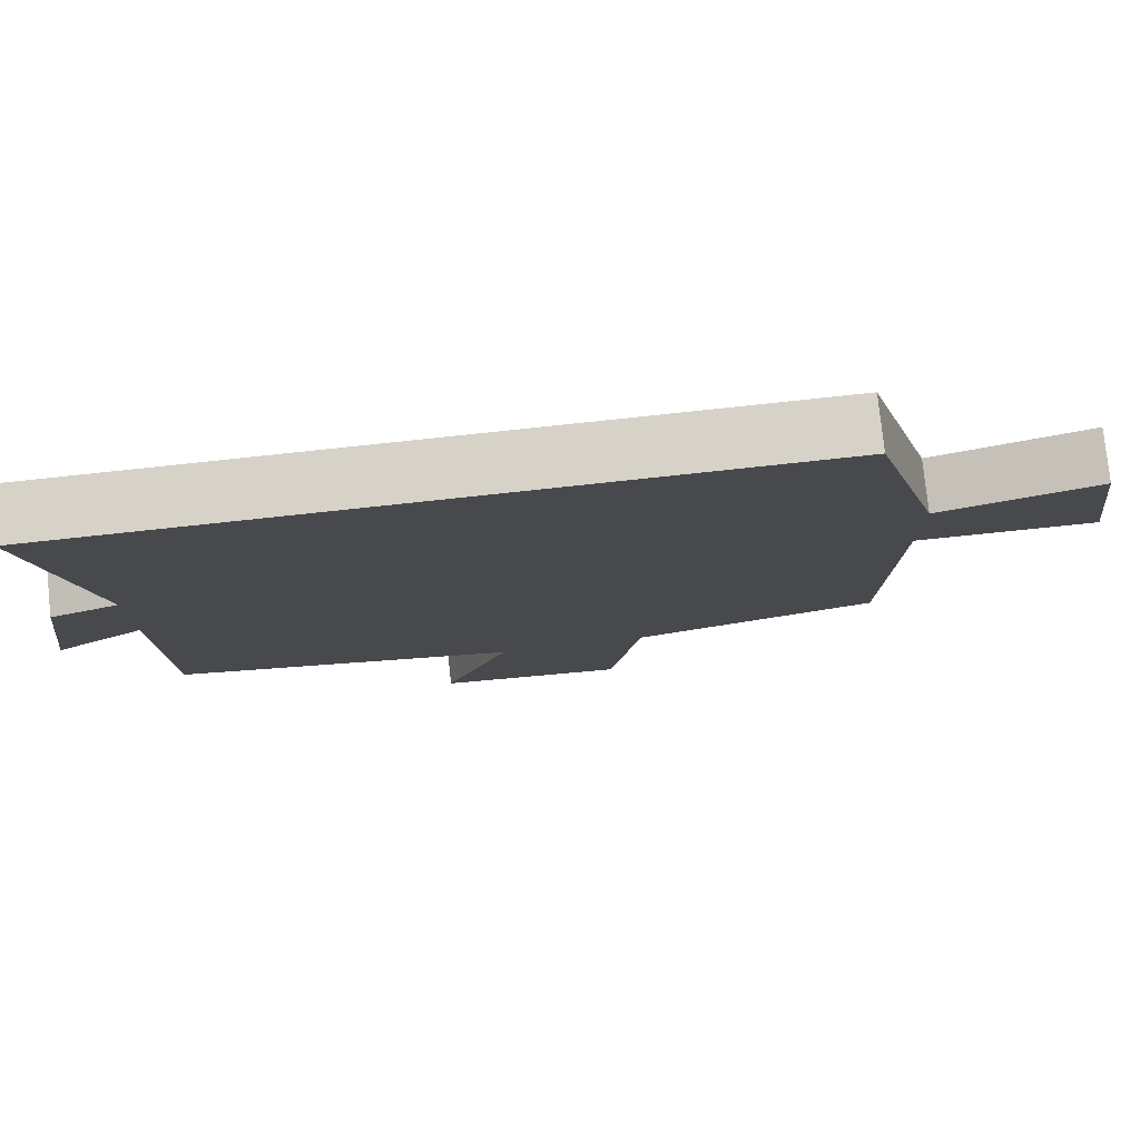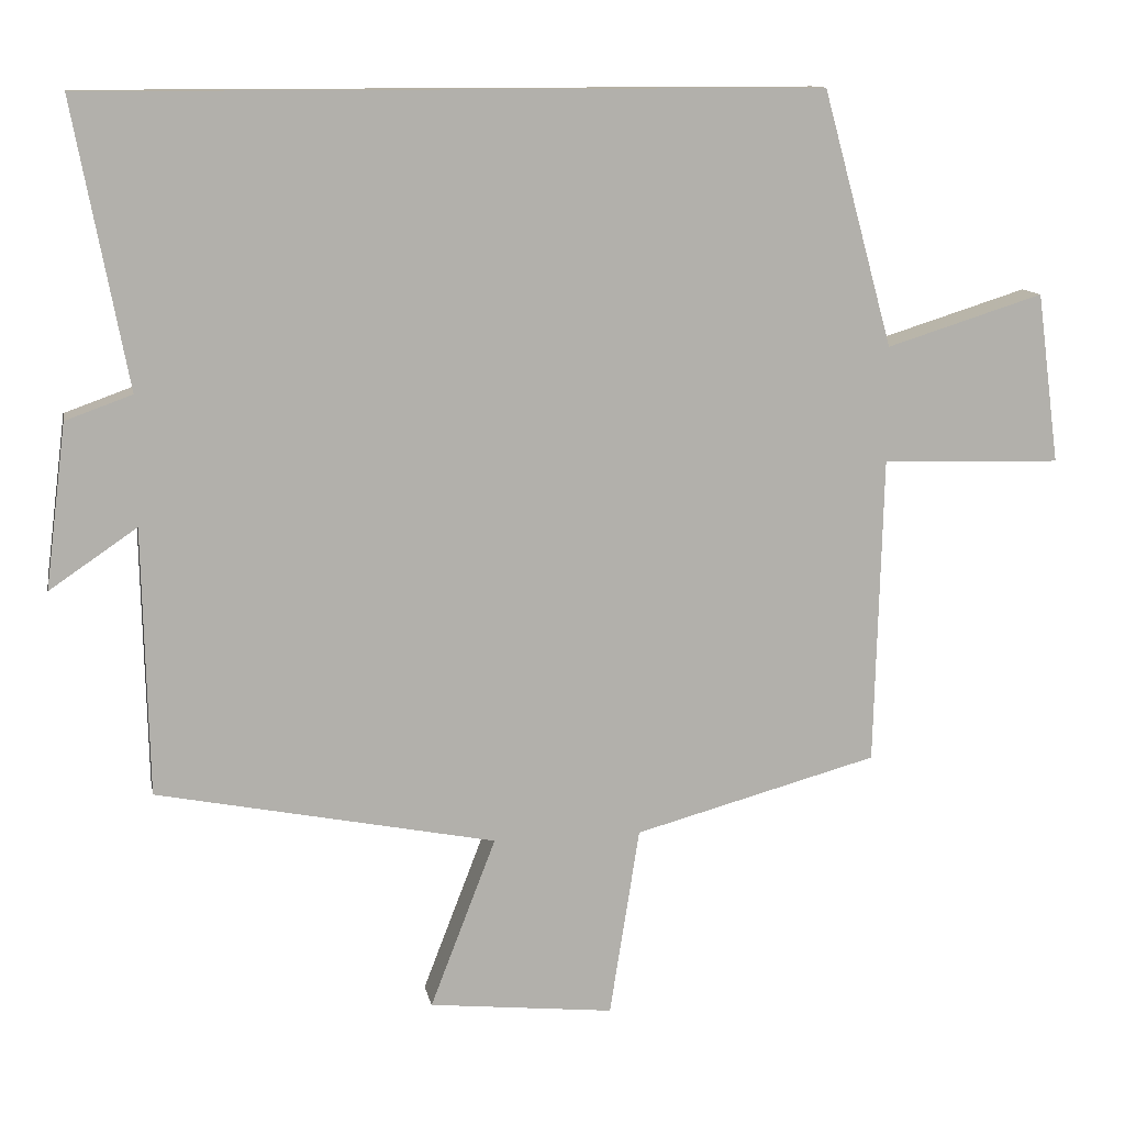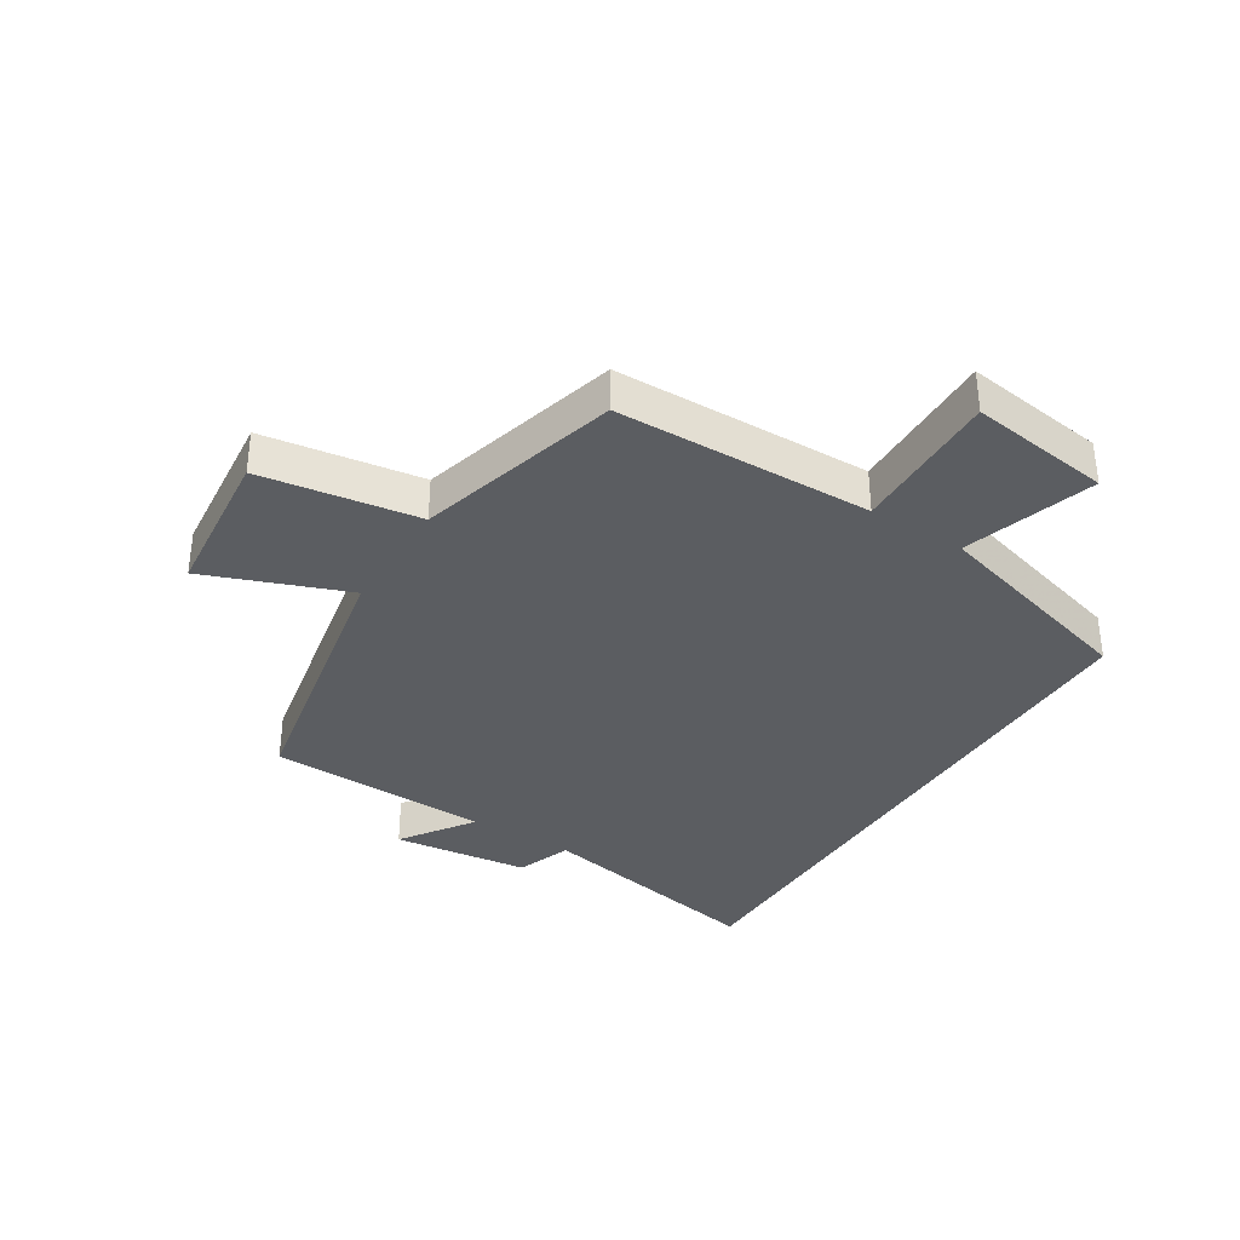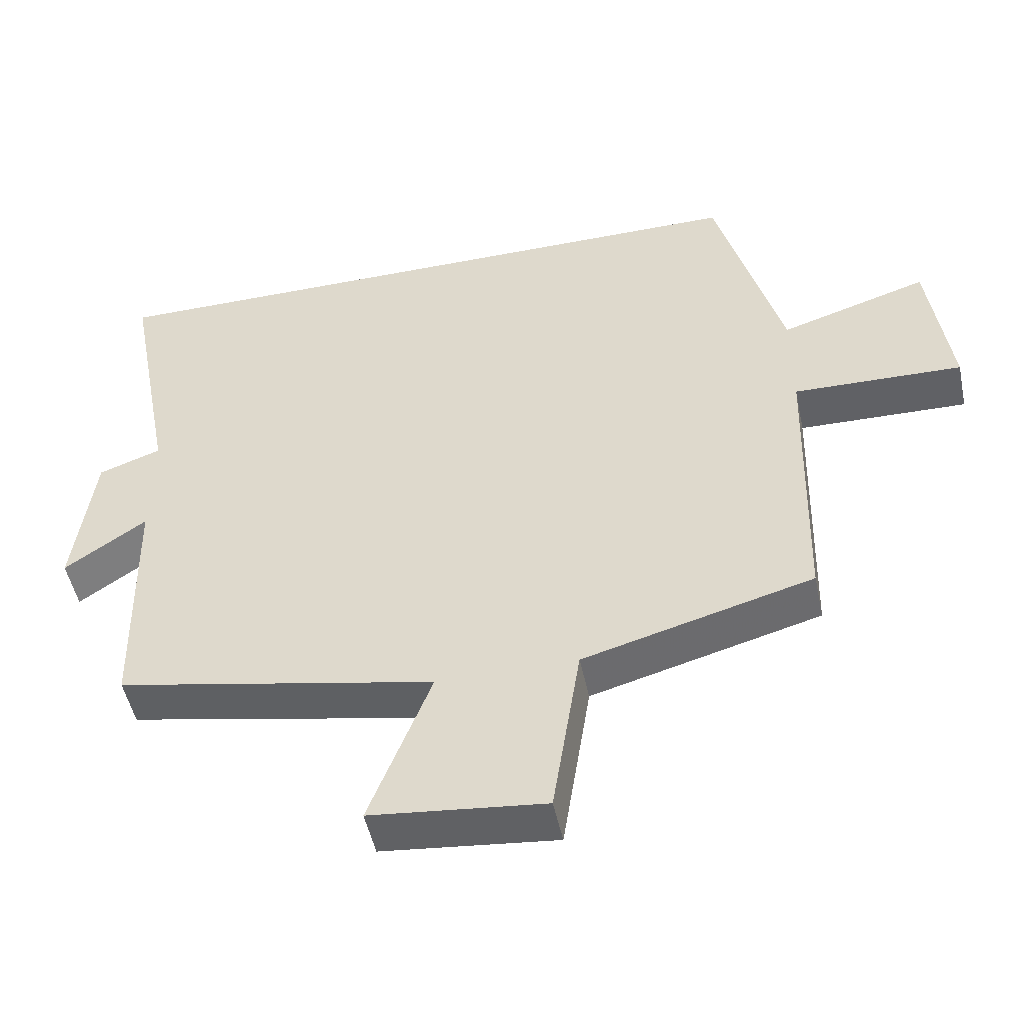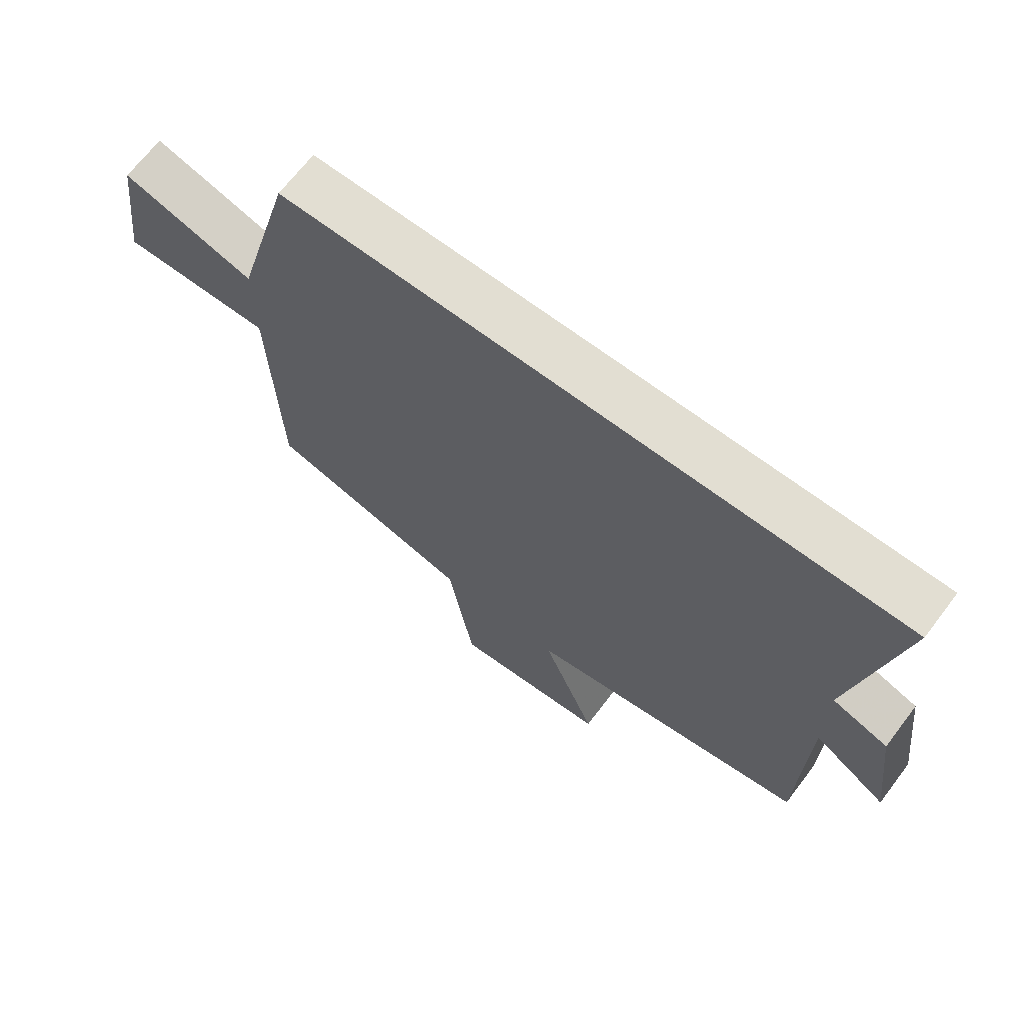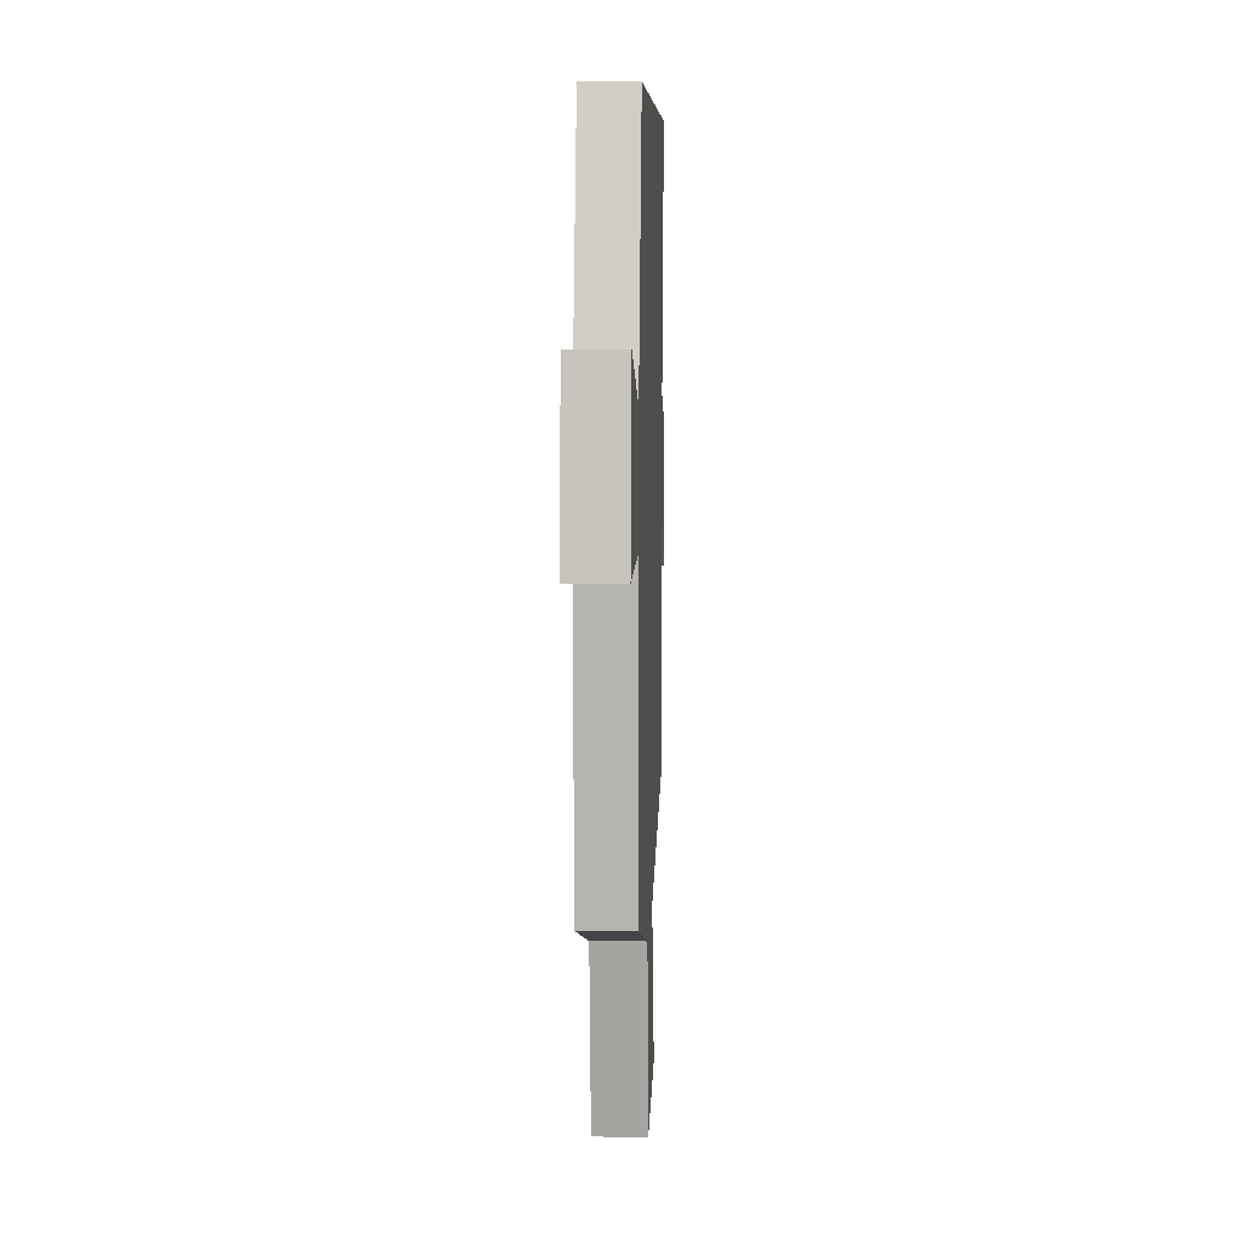
<metadata>
{"format":"obj","ext":"obj","renderer":"f3d","projection":"perspective","resolution":1024,"background":"white","views":[{"elev":78.4,"azim":173.9,"up":"+Z"},{"elev":11.6,"azim":169.3,"up":"+Z"},{"elev":-35.8,"azim":-122.2,"up":"+Y"},{"elev":-49.9,"azim":-168.1,"up":"+Z"},{"elev":68.0,"azim":37.3,"up":"+Z"},{"elev":7.2,"azim":-87.8,"up":"+Z"}]}
</metadata>
<code>
v -0.406 0.07 0.5
v 0.572 0.07 0.5
v 0.5 0.07 0.12
v 0.589 0.07 0.088
v 0.617 0.07 -0.132
v 0.5 0.07 -0.052
v 0.492 0.07 -0.41
v 0.038 0.07 -0.5
v 0.126 0.07 -0.728
v -0.122 0.07 -0.754
v -0.162 0.07 -0.5
v -0.489 0.07 -0.411
v -0.5 0.07 0.002
v -0.741 0.07 -0.004
v -0.711 0.07 0.224
v -0.5 0.07 0.158
v -0.406 0 0.5
v 0.572 0 0.5
v 0.5 0 0.12
v 0.589 0 0.088
v 0.617 0 -0.132
v 0.5 0 -0.052
v 0.492 0 -0.41
v 0.038 0 -0.5
v 0.126 0 -0.728
v -0.122 0 -0.754
v -0.162 0 -0.5
v -0.489 0 -0.411
v -0.5 0 0.002
v -0.741 0 -0.004
v -0.711 0 0.224
v -0.5 0 0.158
f 13 14 15 16
f 11 12 13 16
f 11 16 1 2
f 8 9 10 11
f 6 7 8 11
f 3 4 5 6
f 3 6 11
f 2 3 11
f 32 31 30 29
f 32 29 28 27
f 18 17 32 27
f 27 26 25 24
f 27 24 23 22
f 22 21 20 19
f 27 22 19
f 27 19 18
f 1 17 18 2
f 2 18 19 3
f 3 19 20 4
f 4 20 21 5
f 5 21 22 6
f 6 22 23 7
f 7 23 24 8
f 8 24 25 9
f 9 25 26 10
f 10 26 27 11
f 11 27 28 12
f 12 28 29 13
f 13 29 30 14
f 14 30 31 15
f 15 31 32 16
f 16 32 17 1

</code>
